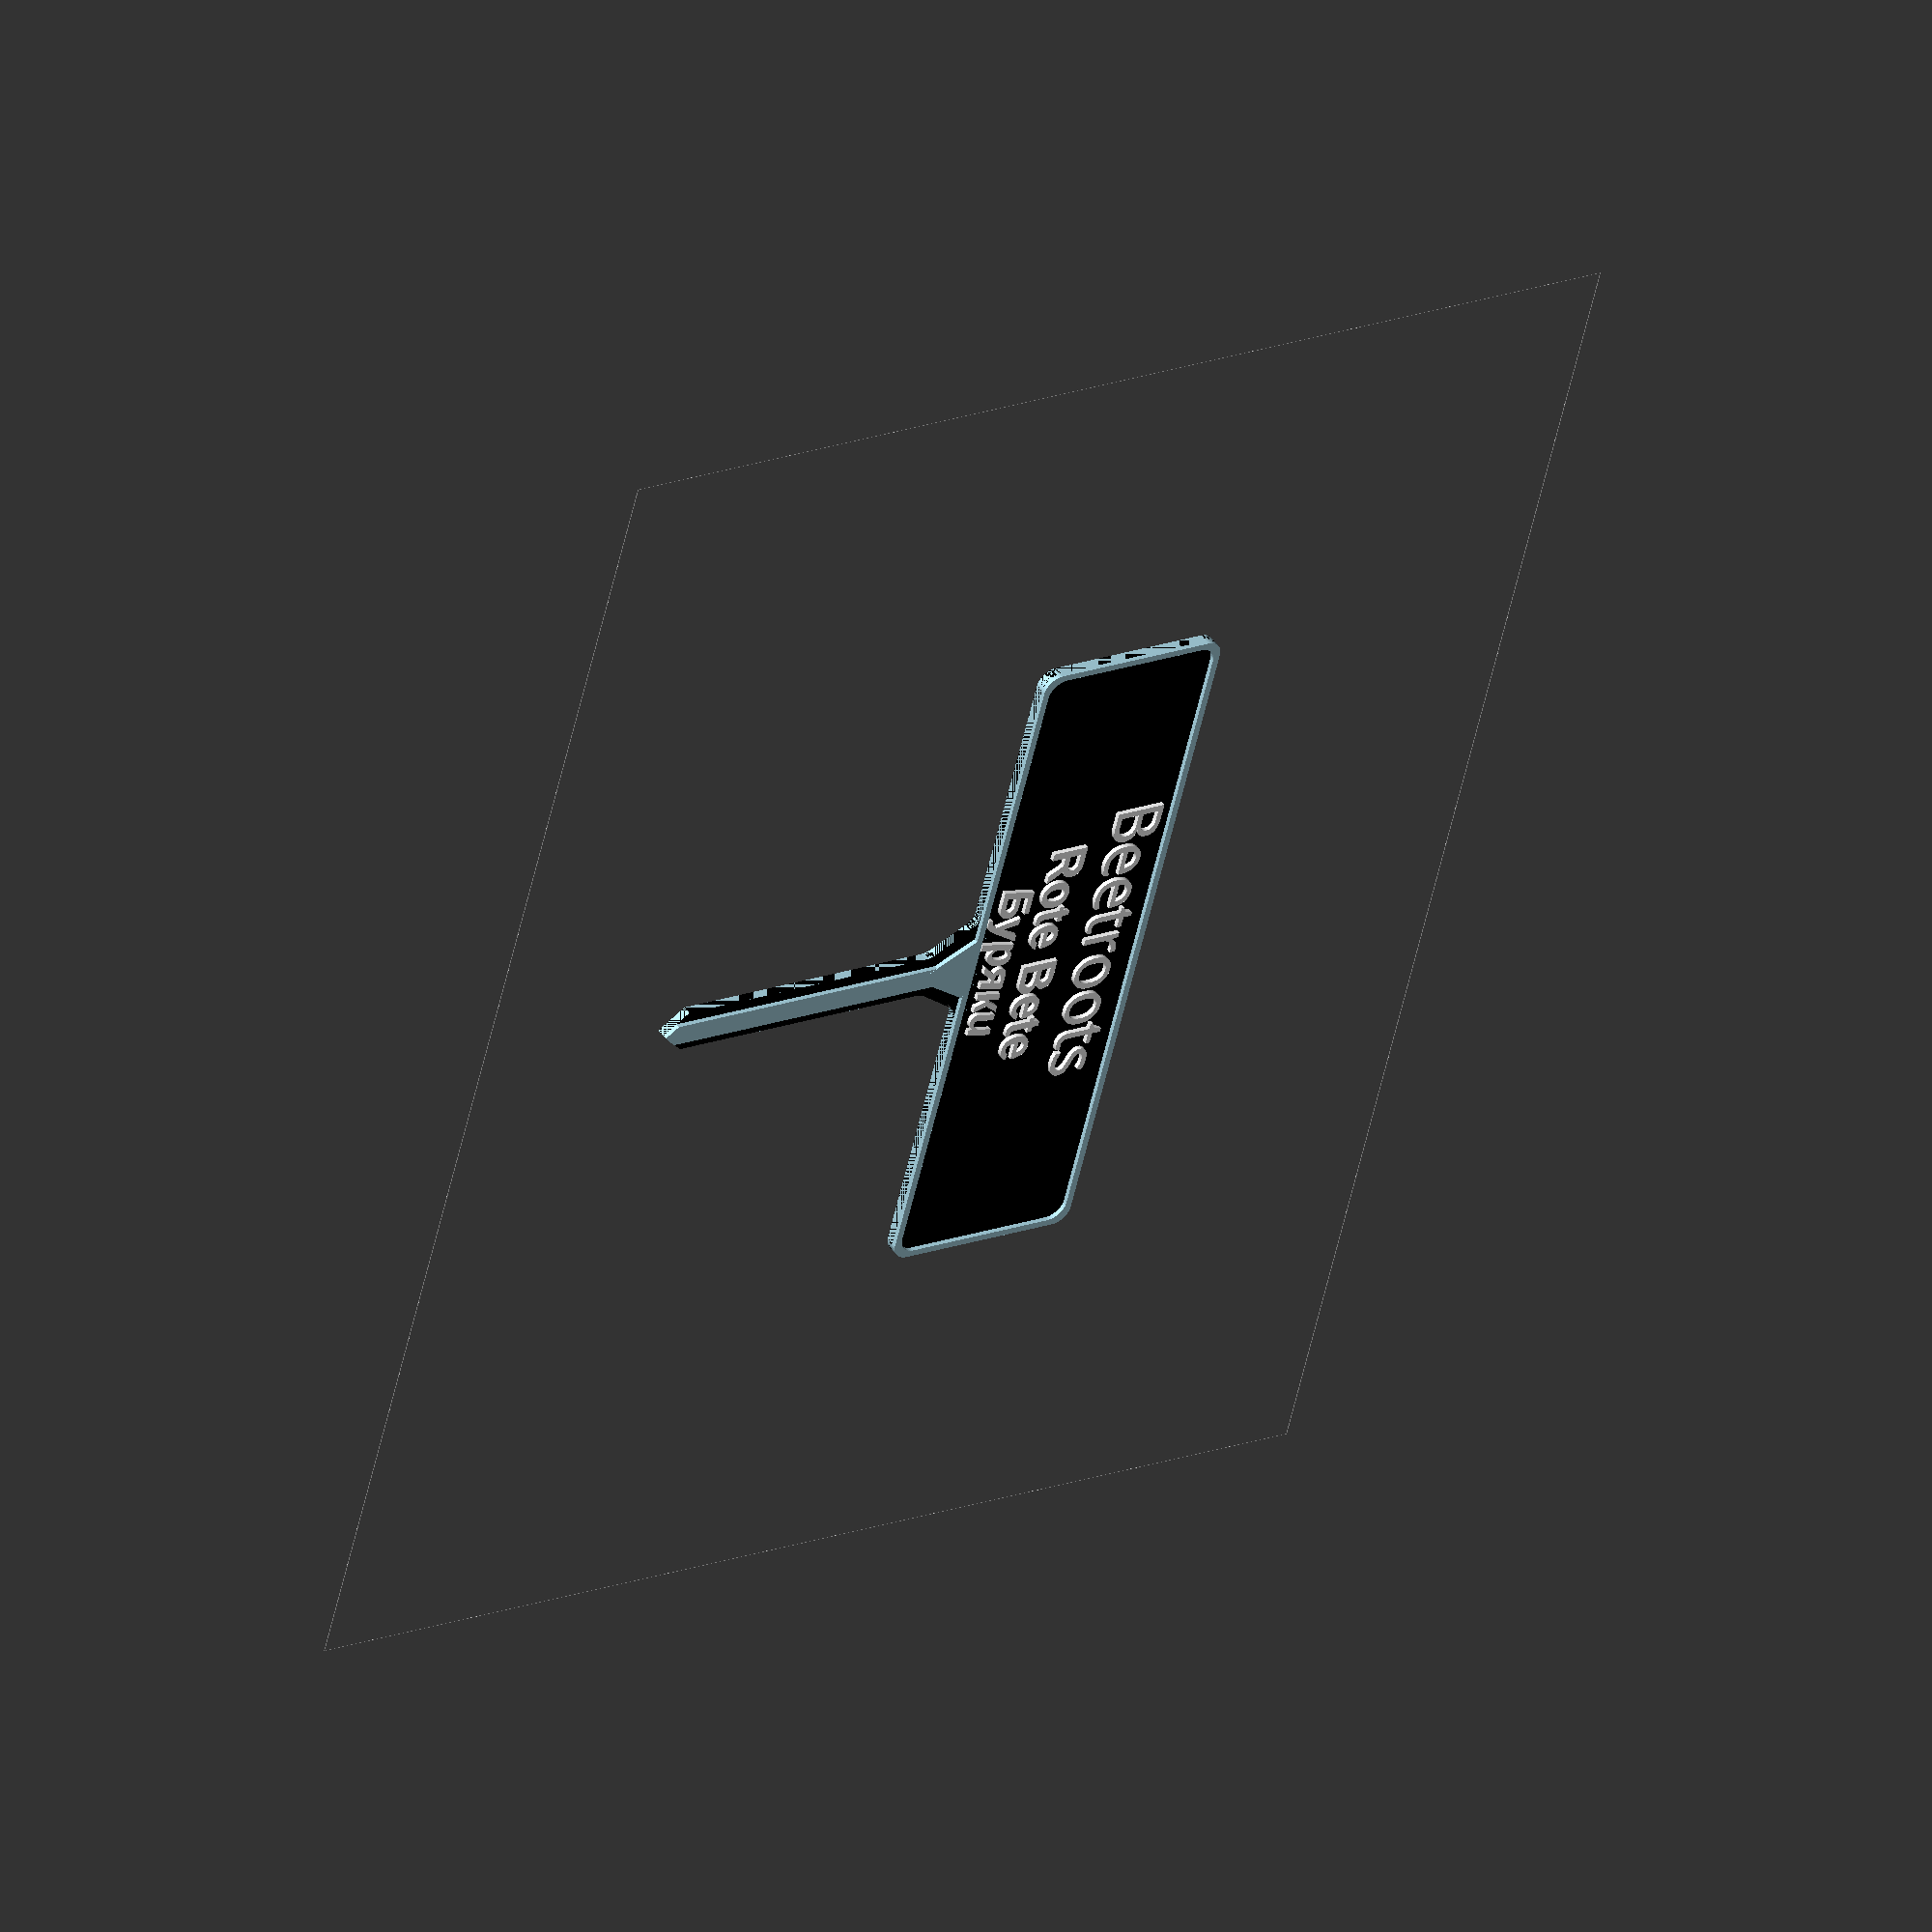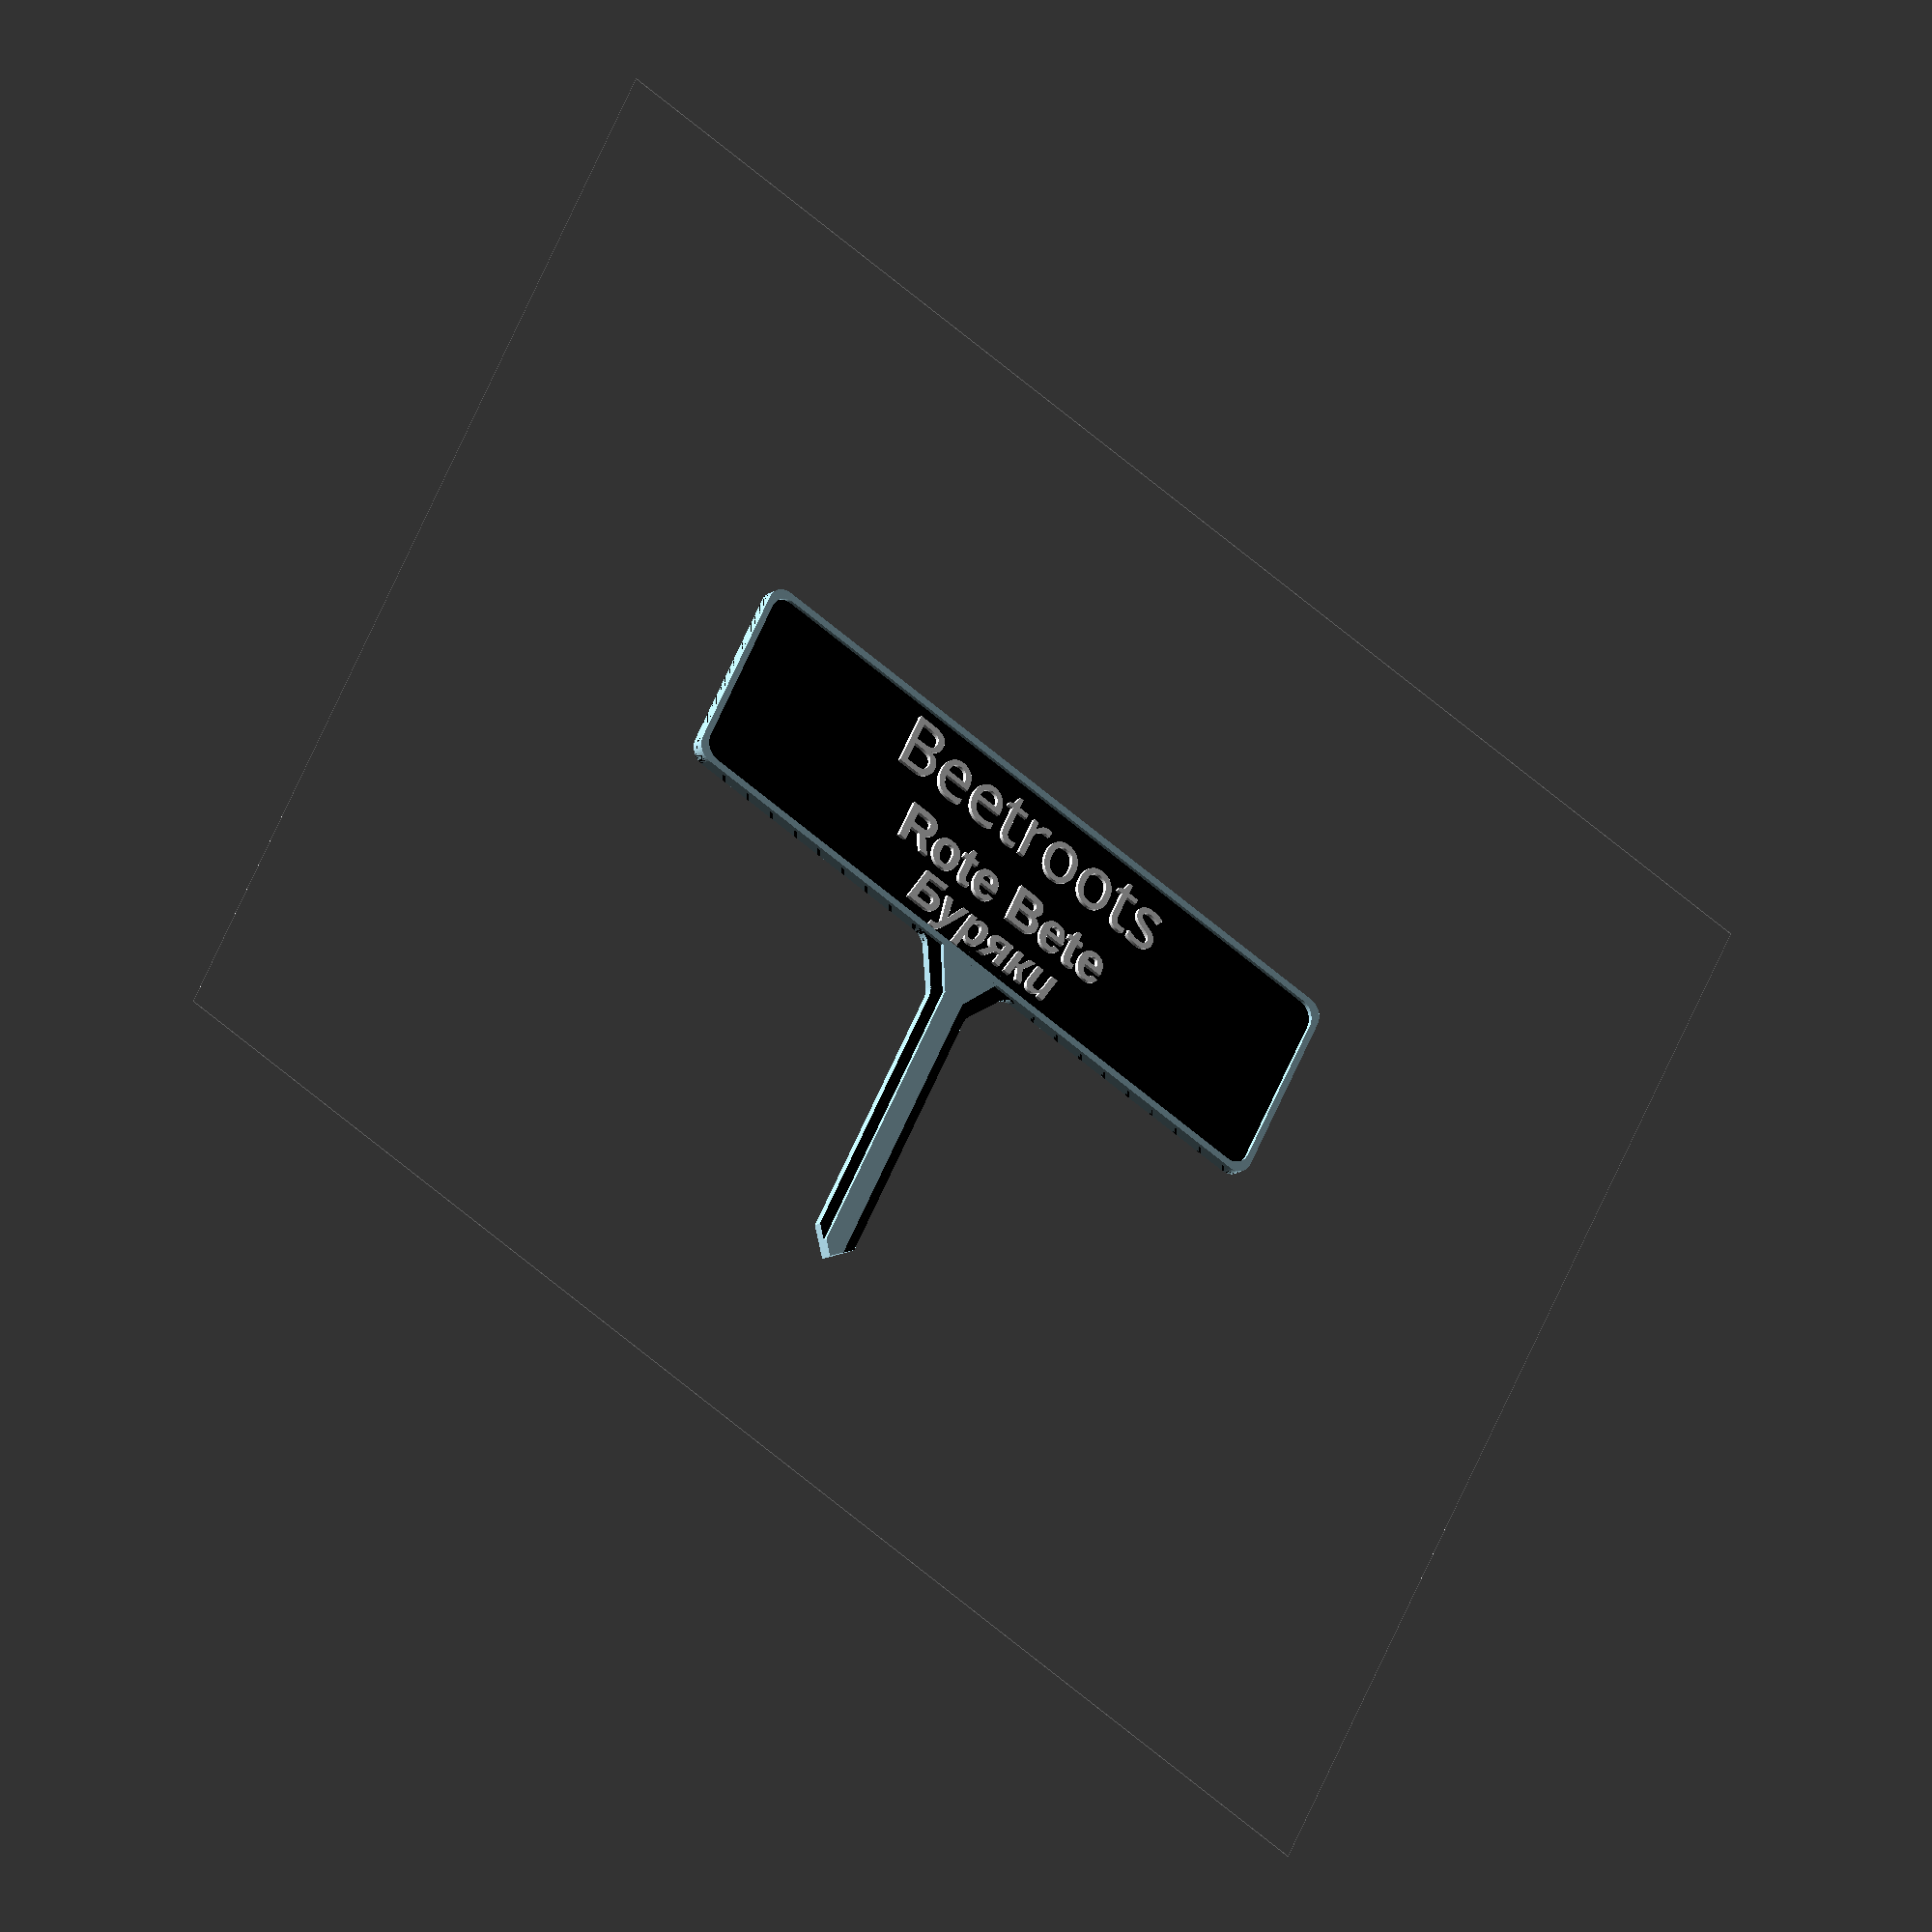
<openscad>
/* Plant Tag
   by Lyl3

Creates a simple plant tag with a common name, variety name, and botanical name.

This code is published at:
https://www.thingiverse.com/thing:4793066
licensed under the Creative Commons - Attribution - Share Alike license (CC BY-SA 3.0)

V0.1 - basic functioning code
V0.2 - simplified text positioning
V0.3 - set some sane limits on the parameters
V0.4 - added parameters for variety name
V0.5 - tuned the spacing of the text
V0.6 - added a selection list of "specially selected" fonts
V0.7 - added parameters for adjusting the font spacing
V0.8 - corrected label thickness, compensating for the fudge factor of the Z location
V1.0 - ready for release
V1.1 - added a parameter for specifying the stake length
V1.2 - added an option for a reinforcing ridge down the middle of the stick the same height as the text
V1.3 - added an option for a border around the tag the same height as the text
V1.4 - added a parameter for specifying the stake width, allowed smaller tag width and font sizes
*/

/* [Plant Name Parameters] */
// common_name = "Common Name";
// variety_name = "Variety Name";
// botanical_name = "Botanical name";
common_name = "Beetroots";
variety_name = "Rote Bete";
botanical_name = "Буряки";


/* [Tag Parameters] */
// Specify what to generate.
generate = "all"; //["all", "base" ,"border" ,"label"]
// Specify the tag width (mm).
tag_width = 80; // [20:1:120]
// Specify the tag height (the rectanglular part) (mm).
tag_height = 23; // [6.0:1:60.0]
// Specify the tag thickness (mm).
tag_thickness = 1.0; // [0.6:0.01:5]
// Specify the length of the tag stake (mm).
stake_length = 40; // [10:100]
// Specify the width of the tag stake (mm).
stake_width = 5; // [2:30]
// Specify the label thickness (mm).
label_thickness = 0.5; // [0.2:0.01:3]
// border_thickness
border_thickness = 1.5; // [0.2:0.1:3]
// rounding
round_radius = 2; // [0:0.1:10]
// Reinforce the stick with a ridge down the center the same height as the text?
reinforce = "yes"; // [yes,no]

/* [Basic Font Parameters] */
// Some suitable fonts with italic styles
//"Arial";            // Microsoft font not available on Thingiverse customizer or Google Fonts
//"Liberation Sans";  // Curved joints on the glyphs are thin
//"Nunito Sans";      // Has tight kerning
//"Raleway";          // Has descended numbers
//"Roboto";           // No issues
//"Mali";             // An informal font with very even thickness on the glyphs
//"Montserrat";       // A font with very even thickness on the glyphs
//"Muli";
//"Niramit";
//"Rosario";
//"Rubik";
//"Ubuntu"


// Choose from a small selection of fonts that should work well for 3D printing small text. The black style, bold style, and bold italic style will be used for the common name, the variety name, and the botanical name respectively. (NOTE: Arial is not available on Thingiverse).
fontName = 1; // [1:Arial, 2:Nunito Sans, 3:Raleway, 4:Roboto, 5:Mali, 6:Montserrat, 0:other - specified in Advanced Font Parameters section ]

// Specify the font size for printing the common name of the plant.
common_name_font_size = 6; // [1:0.1:20]
// Specify the font size for printing the variety name of the plant.
variety_name_font_size = 4.6; // [1:0.1:20]
// Specify the font size for printing the botanical name of the plant.
botanical_name_font_size = 4.2; // [1:0.1:20]

/* [Advanced Font Parameters] */
// If "other" is selected for the font name in the Basic Parameters section, specify the font here to use for printing the common name of the plant.
common_name_font = "Liberation Sans:style=Bold";
// If "other" is selected for the font name in the Basic Parameters section, specify the font here to use for printing the variety name of the plant.
variety_name_font = "Liberation Sans:style=Bold";
// If "other" is selected for the font name in the Basic Parameters section, specify the font here to use for printing the botanical name of the plant.
botanical_name_font = "Liberation Sans:style=Bold Italic";
// If the position needs adjusting, specify the distance to shift up the common name of the plant (mm). A negative value shifts it down.
common_name_shift_up = -0.5; // [-3:0.1:10]
// If the position needs adjusting, specify the distance to shift up the variety name of the plant (mm). A negative value shifts it down.
variety_name_shift_up = -0.5; // [-3:0.1:10]
// If the position needs adjusting, specify the distance to shift up the botanical name of the plant (mm). A negative value shifts it down.
botanical_name_shift_up = 0.2; // [-2:0.1:10]
// If the spacing between the letters needs to be adjusted, specify the value. A value of 1 is normal spacing for the font. A larger value increases the spacing and a smaller value decreases the spacing.
common_name_spacing = 1; // [0.5:0.01:2]
// If the spacing between the letters needs to be adjusted, specify the value. A value of 1 is normal spacing for the font. A larger value increases the spacing and a smaller value decreases the spacing.
variety_name_spacing = 1; // [0.5:0.01:2]
// If the spacing between the letters needs to be adjusted, specify the value. A value of 1 is normal spacing for the font. A larger value increases the spacing and a smaller value decreases the spacing.
botanical_name_spacing = 1; // [0.5:0.01:2]


/* [Hidden] */
$fn=50;
fudge = .01;
reinforce_connector = 4.5;


// This convoluted way of selecting the font from an array was a requirement introduced by a change
// on the Thingiverse customizer that broke the ability to directly select fonts with a style specified.
// This issue was first noticed 2010-02-26 and probably happened within the two months prior to that date.
commonName_fontNames = ["Ski-bi dibby dib yo da dub dub Yo da dub dub"
  , "Arial Black:style=Regular"
  , "Nunito Sans:style=Black"
  , "Raleway:style=Black"
  , "Roboto:style=Black"
  , "Mali:style=Bold"
  , "Montserrat:style=Bold"];
varietyName_fontNames = ["Ba-da-ba-da-ba-be bop bop bodda bope Bop ba bodda bope"
  , "Arial:style=Bold"
  , "Nunito Sans:style=Bold"
  , "Raleway:style=Bold"
  , "Roboto:style=Bold"
  , "Mali:style=Bold"
  , "Montserrat:style=Bold"];
botanicalName_fontNames = ["Ska-badabadabadoo-belidabbelydabbladabbladabblabab-belibabbelibabbelibabbelabbelo-doobelidoo"
  , "Arial:style=Bold Italic"
  , "Nunito Sans:style=Bold Italic"
  , "Raleway:style=Bold Italic"
  , "Roboto:style=Bold Italic"
  , "Mali:style=Bold Italic"
  , "Montserrat:style=Bold Italic"];

selectedCommonNameFont = (fontName==0) ? common_name_font : commonName_fontNames[fontName];
selectedVarietyNameFont = (fontName==0) ? variety_name_font : varietyName_fontNames[fontName];
selectedBotanicalNameFont = (fontName==0) ? botanical_name_font : botanicalName_fontNames[fontName];



commonNameSpace = (common_name =="") ? 0 : common_name_font_size;
varietyNameSpace = (variety_name =="") ? 0 : variety_name_font_size;
botanicalNameSpace = (botanical_name =="") ? 0 : botanical_name_font_size;
totalNameSpace = commonNameSpace + varietyNameSpace + botanicalNameSpace;
commonNameYloc = (tag_height/totalNameSpace) * 1.0 * (botanicalNameSpace + varietyNameSpace + commonNameSpace/2);
varietyNameYloc = (tag_height/totalNameSpace) * 1.0 * (botanicalNameSpace + varietyNameSpace/2);
botanicalNameYloc = (tag_height/totalNameSpace) * 1.0 * botanicalNameSpace/2;

echo (commonNameSpace, varietyNameSpace, botanicalNameSpace, totalNameSpace, commonNameYloc, varietyNameYloc, botanicalNameYloc);

// Set the stick coordinates
s_off = 2;                    // stick offset (to make fillet)
s_top = stake_width/2 + 4.5 + s_off;            // half of stick top width
s_mid = stake_width/2 + 2.5 + s_off;            // half of stick middle width
s_bot = stake_width/2 + s_off;          // half of stick bottom width
s_len = stake_length - 4.25;  // stick length

tag_points = [ [-s_top,0], [-s_top,s_off*2+border_thickness], [s_top,s_off*2+border_thickness], [s_top,0], [s_mid,0], [s_bot,-4], [s_bot,-s_len], [0,-s_len-5], [-s_bot,-s_len], [-s_bot,-4], [-s_mid,0] ];
tag_paths = [ [0,1,2,3,4,5,6,7,8,9,10] ];


if(generate=="all"){
  base();
  border();
  label();
}
if(generate=="base"){base();}
if(generate=="border"){border();}
if(generate=="label"){label();}

position_helper();
module position_helper(){
  linear_extrude(height = 0.001) 
  difference() {
    square(size = [2*tag_width, 2*(tag_height+stake_length)], center=true);
    square(size = [2*tag_width-.1, 2*(tag_height+stake_length-.1)], center=true);
  }
}

module base(){
  color("black") difference(){
    union() {
      // Create the stick
      translate([0,-s_off,0]) linear_extrude(tag_thickness) offset(r=-s_off) polygon(tag_points,tag_paths,1);

      // Create the label area
      translate([-tag_width/2+round_radius,round_radius,0]) minkowski()
      {
        cube([tag_width-2*round_radius,tag_height-2*round_radius,tag_thickness/2]);
        cylinder(r=round_radius,h=tag_thickness/2);
      }
    }
    border();
    label();
  }
}

// Create the border around the label area
module border(plus=0){
  color("lightblue"){
    linear_extrude(height = tag_thickness+label_thickness) difference() {
      translate([-tag_width/2+round_radius-plus/2,round_radius-plus/2]) 
      minkowski(){
        square([tag_width-2*round_radius+plus,tag_height-2*round_radius+plus]);
        circle(r=round_radius);
      }

      translate([-tag_width/2+round_radius+(border_thickness/2),round_radius+(border_thickness/2)]) minkowski(){
        square([tag_width-2*round_radius-border_thickness,tag_height-2*round_radius-border_thickness]);
        circle(r=round_radius);
      }
    }
    if (reinforce == "yes") {border_reinforce();}
  }
}

// Create the reinforcing wall on the stick
module border_reinforce(){
  union() {
    intersection() { 
      translate([-1.25,-stake_length,0]) cube([2.5, stake_length,tag_thickness + label_thickness]);
      translate([0,-s_off,0]) linear_extrude(tag_thickness + label_thickness) offset(r=-s_off) polygon(tag_points,tag_paths,1);
    }
    translate([0,-reinforce_connector*.5,0]) linear_extrude(tag_thickness + label_thickness) rotate([0,0,-90]) circle (reinforce_connector, $fn=3);
  }
}

// Create the text
module label(){
  color("white"){
    label_normal();
    label_mirrored();
  }
}
module label_normal(){
  translate([0,0,tag_thickness-fudge])  linear_extrude(label_thickness+fudge)
  label_2d();
}

// Create the text
module label_mirrored(){
  translate([0,0,0])  linear_extrude(tag_thickness/2)
  mirror([1,0,0])
  label_2d();
}

module label_2d(){
    translate([0,commonNameYloc+common_name_shift_up]) text(common_name, size=common_name_font_size, halign="center", valign="center", font=selectedCommonNameFont, spacing=common_name_spacing);
    translate([0,varietyNameYloc+variety_name_shift_up]) text(variety_name, size=variety_name_font_size, halign="center", valign="center", font=selectedVarietyNameFont, spacing=variety_name_spacing);
    translate([0,botanicalNameYloc+botanical_name_shift_up]) text(botanical_name, size=botanical_name_font_size, halign="center", valign="center", font=selectedBotanicalNameFont, spacing=botanical_name_spacing);
}
</openscad>
<views>
elev=135.2 azim=284.4 roll=212.0 proj=o view=wireframe
elev=195.6 azim=207.2 roll=214.2 proj=o view=wireframe
</views>
